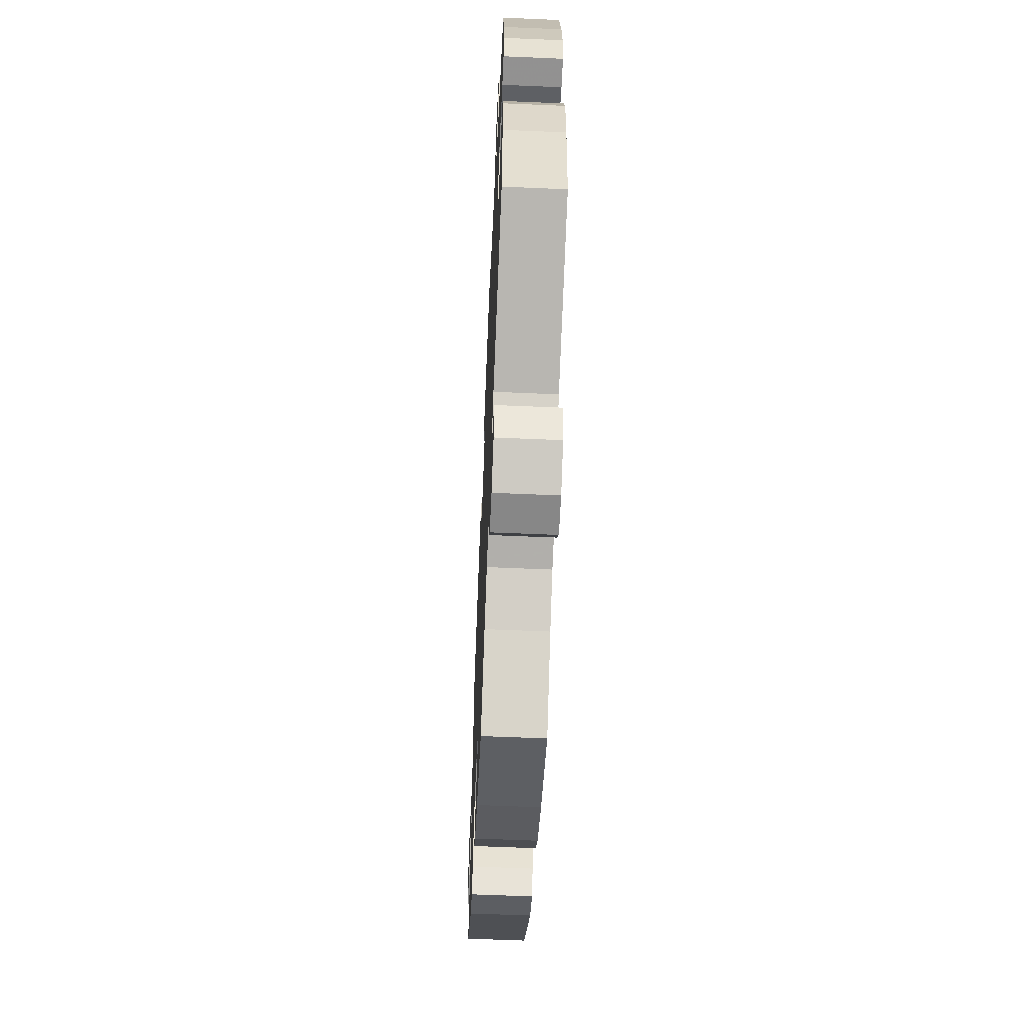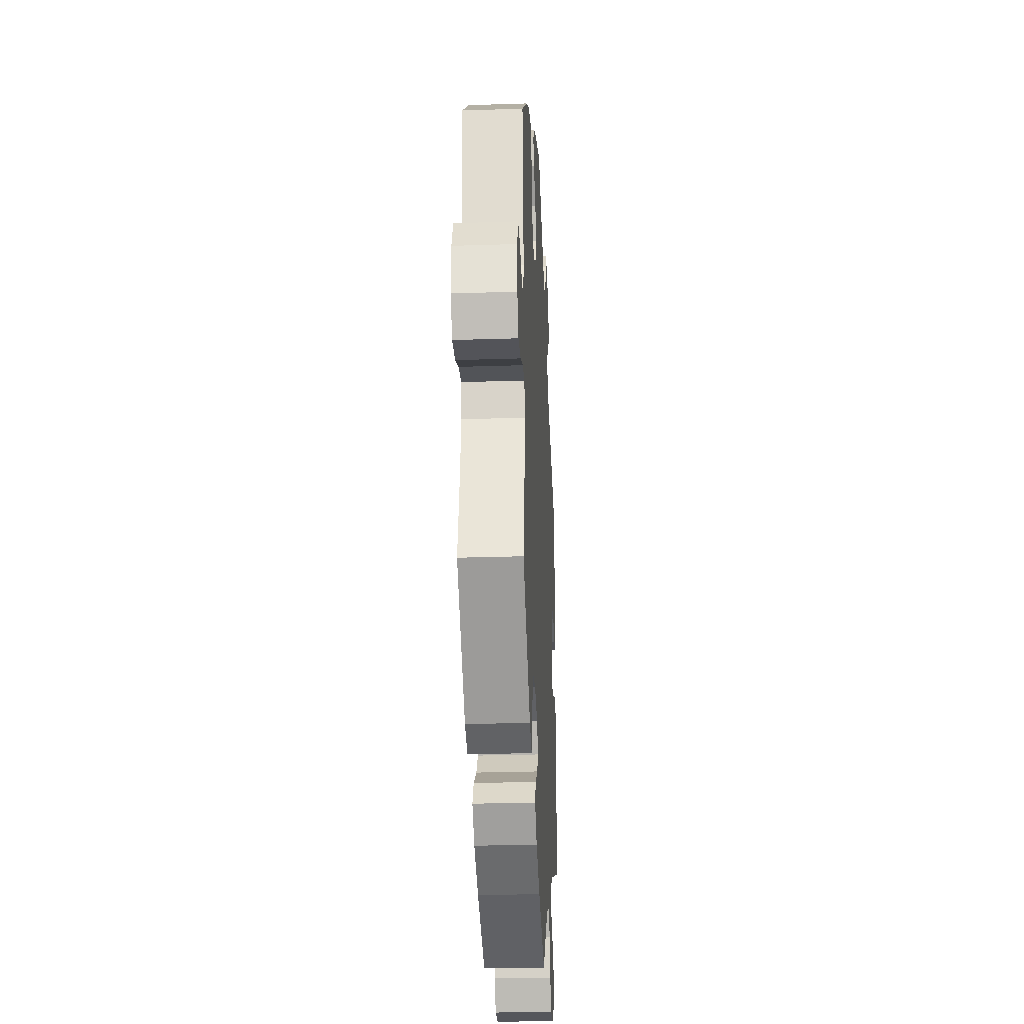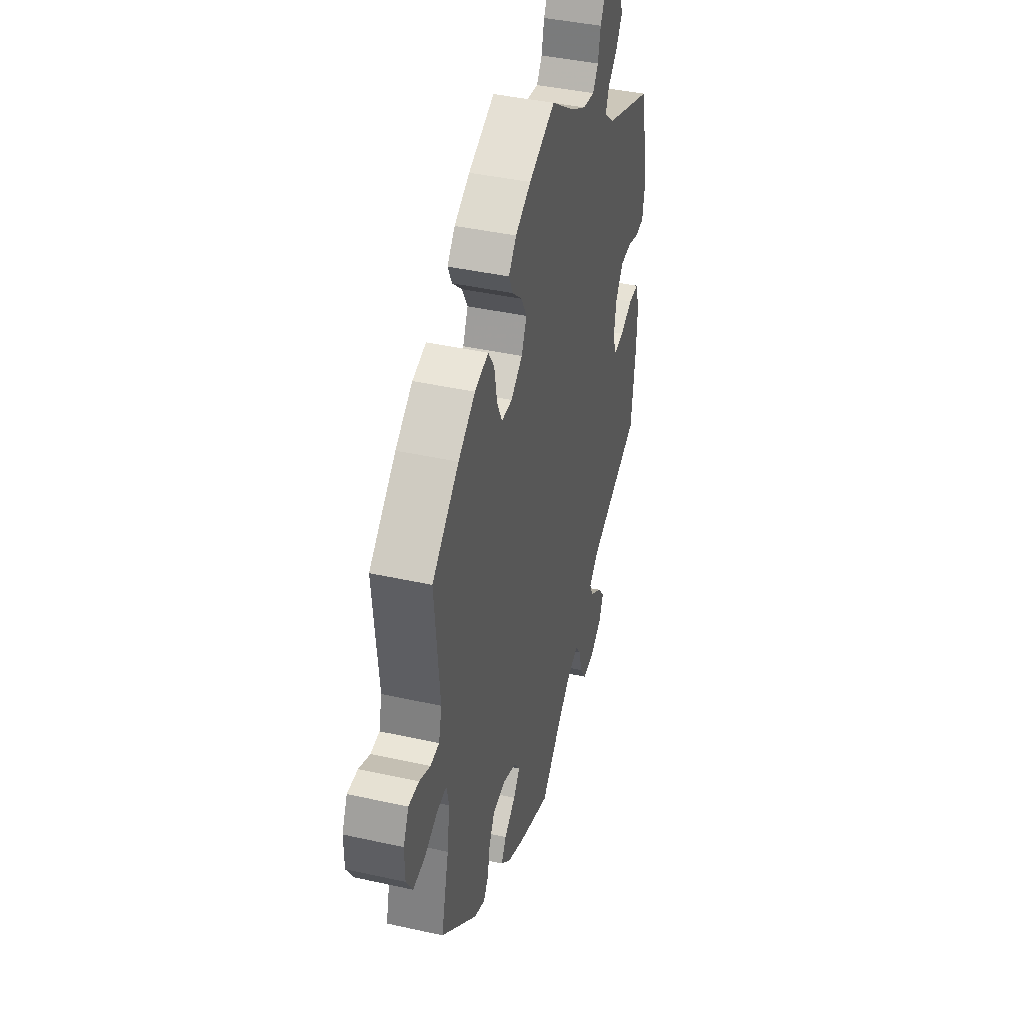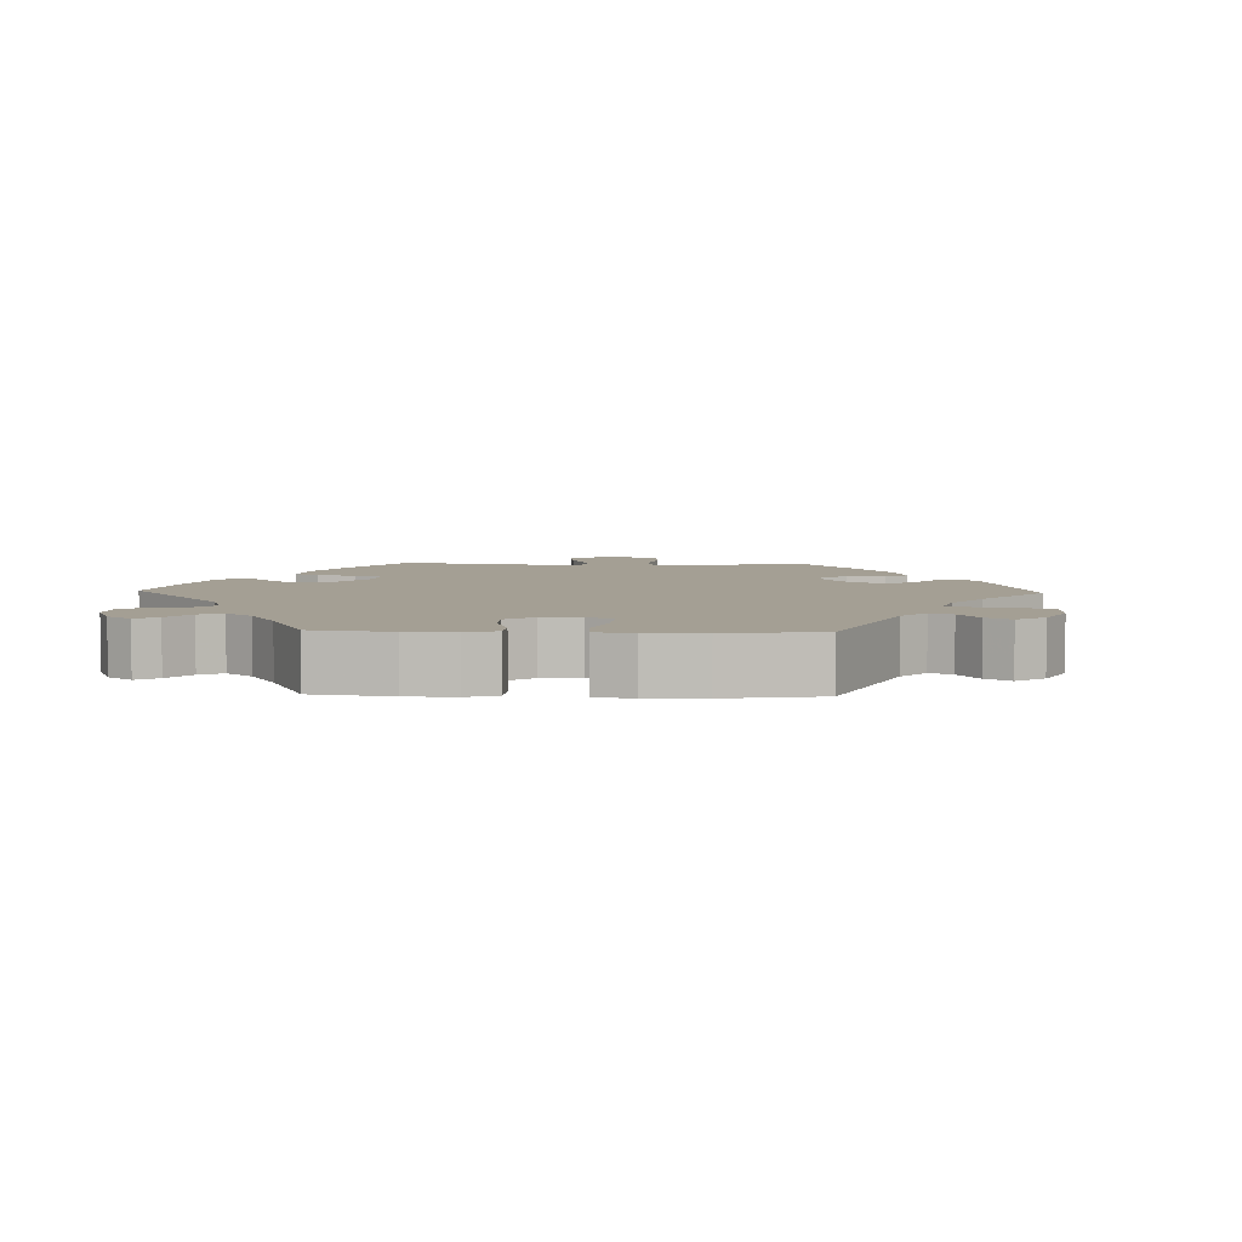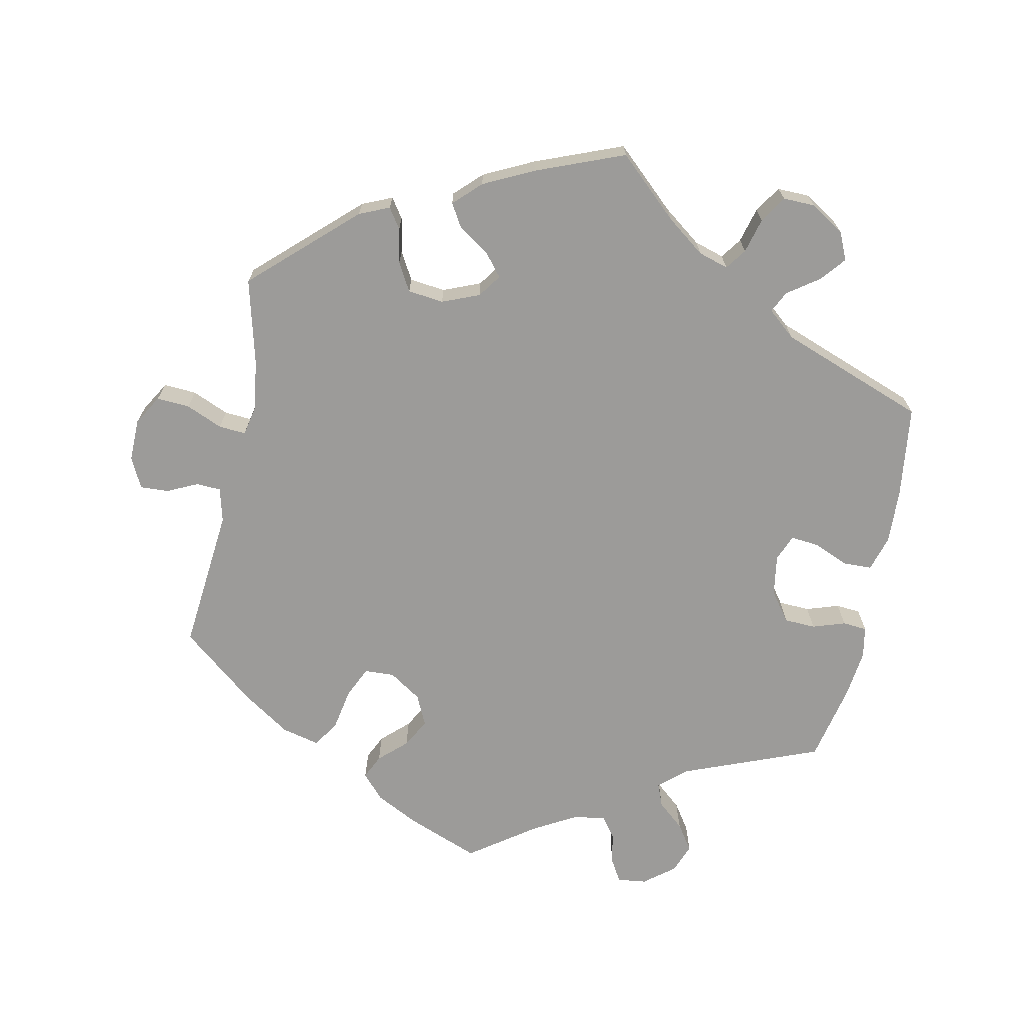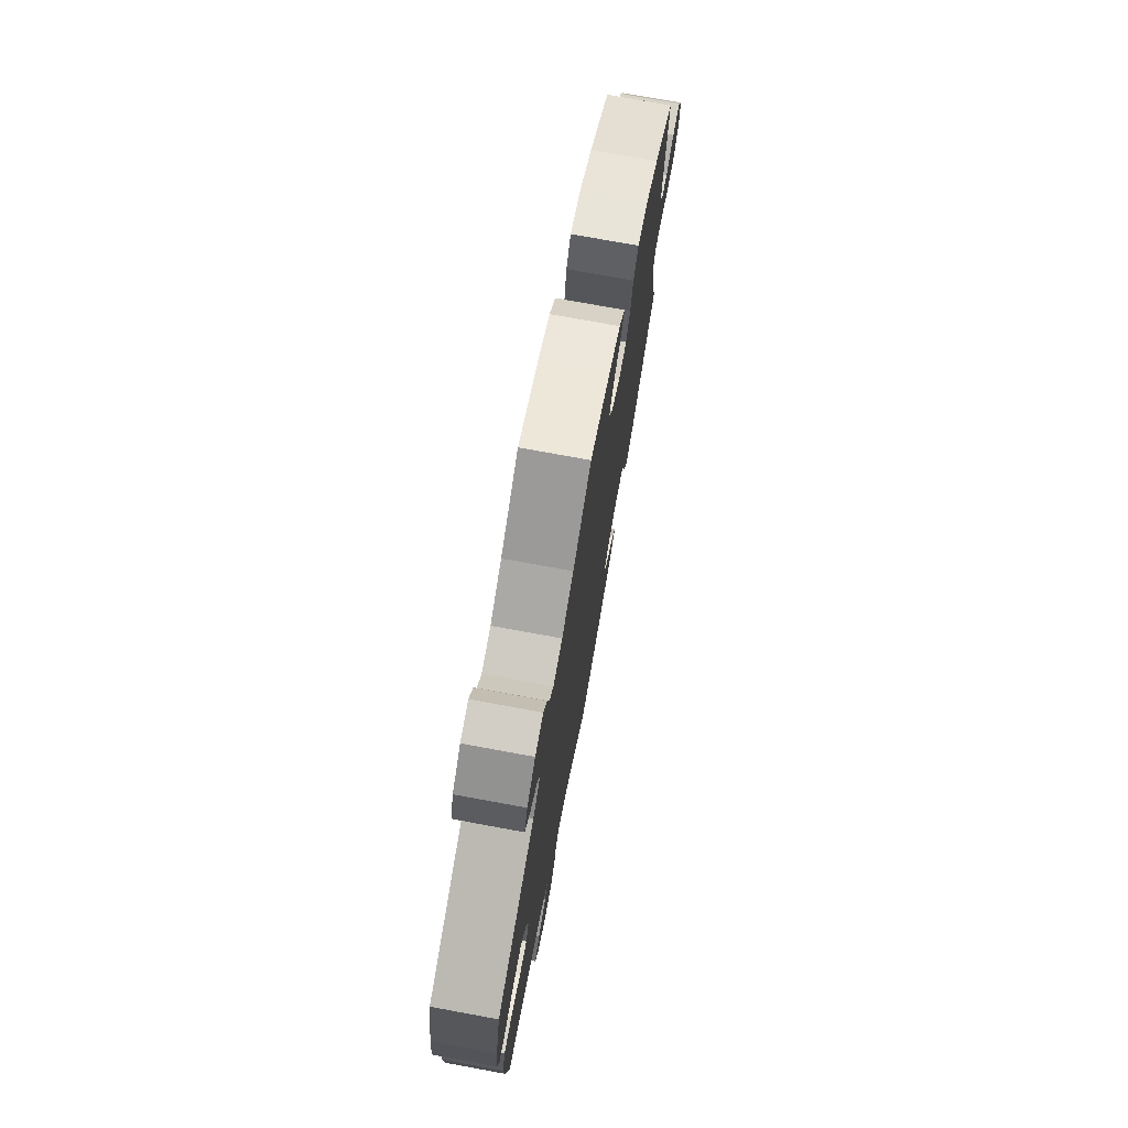
<metadata>
{"format":"obj","ext":"obj","renderer":"f3d","projection":"perspective","resolution":1024,"background":"white","views":[{"elev":-61.1,"azim":-92.5,"up":"+Z"},{"elev":-27.5,"azim":92.9,"up":"+Z"},{"elev":41.4,"azim":105.1,"up":"+Z"},{"elev":5.5,"azim":31.8,"up":"+Y"},{"elev":-69.7,"azim":168.5,"up":"+Y"},{"elev":74.9,"azim":-79.6,"up":"+Z"}]}
</metadata>
<code>
v 0.481 0.07 0.088
v 0.493 0.07 0.04
v 0.527 0.07 0.038
v 0.57 0.07 0.058
v 0.61 0.07 0.06
v 0.631 0.07 0.017
v 0.63 0.07 -0.042
v 0.605 0.07 -0.084
v 0.559 0.07 -0.081
v 0.508 0.07 -0.059
v 0.47 0.07 -0.056
v 0.461 0.07 -0.098
v 0.471 0.07 -0.169
v 0.501 0.07 -0.288
v 0.36 0.07 -0.418
v 0.318 0.07 -0.436
v 0.299 0.07 -0.408
v 0.29 0.07 -0.359
v 0.268 0.07 -0.32
v 0.218 0.07 -0.314
v 0.166 0.07 -0.335
v 0.143 0.07 -0.367
v 0.168 0.07 -0.398
v 0.212 0.07 -0.428
v 0.231 0.07 -0.46
v 0.194 0.07 -0.496
v 0.124 0.07 -0.53
v 0.001 0.07 -0.578
v -0.083 0.07 -0.5
v -0.136 0.07 -0.46
v -0.178 0.07 -0.447
v -0.199 0.07 -0.476
v -0.212 0.07 -0.525
v -0.236 0.07 -0.562
v -0.281 0.07 -0.561
v -0.328 0.07 -0.531
v -0.345 0.07 -0.492
v -0.317 0.07 -0.458
v -0.273 0.07 -0.427
v -0.258 0.07 -0.397
v -0.297 0.07 -0.364
v -0.501 0.07 -0.288
v -0.517 0.07 -0.16
v -0.52 0.07 -0.083
v -0.505 0.07 -0.033
v -0.465 0.07 -0.032
v -0.415 0.07 -0.053
v -0.376 0.07 -0.057
v -0.361 0.07 -0.02
v -0.37 0.07 0.037
v -0.4 0.07 0.078
v -0.444 0.07 0.08
v -0.49 0.07 0.065
v -0.524 0.07 0.068
v -0.532 0.07 0.112
v -0.524 0.07 0.178
v -0.5 0.07 0.289
v -0.308 0.07 0.364
v -0.27 0.07 0.397
v -0.283 0.07 0.43
v -0.32 0.07 0.462
v -0.345 0.07 0.499
v -0.329 0.07 0.54
v -0.287 0.07 0.573
v -0.246 0.07 0.578
v -0.228 0.07 0.547
v -0.218 0.07 0.501
v -0.197 0.07 0.472
v -0.151 0.07 0.48
v -0.092 0.07 0.513
v 0 0.07 0.578
v 0.102 0.07 0.538
v 0.162 0.07 0.507
v 0.192 0.07 0.473
v 0.176 0.07 0.439
v 0.138 0.07 0.404
v 0.116 0.07 0.364
v 0.136 0.07 0.321
v 0.181 0.07 0.291
v 0.223 0.07 0.293
v 0.243 0.07 0.336
v 0.254 0.07 0.395
v 0.278 0.07 0.432
v 0.331 0.07 0.419
v 0.397 0.07 0.375
v 0.501 0.07 0.29
v 0.481 0 0.088
v 0.493 0 0.04
v 0.527 0 0.038
v 0.57 0 0.058
v 0.61 0 0.06
v 0.631 0 0.017
v 0.63 0 -0.042
v 0.605 0 -0.084
v 0.559 0 -0.081
v 0.508 0 -0.059
v 0.47 0 -0.056
v 0.461 0 -0.098
v 0.471 0 -0.169
v 0.501 0 -0.288
v 0.36 0 -0.418
v 0.318 0 -0.436
v 0.299 0 -0.408
v 0.29 0 -0.359
v 0.268 0 -0.32
v 0.218 0 -0.314
v 0.166 0 -0.335
v 0.143 0 -0.367
v 0.168 0 -0.398
v 0.212 0 -0.428
v 0.231 0 -0.46
v 0.194 0 -0.496
v 0.124 0 -0.53
v 0.001 0 -0.578
v -0.083 0 -0.5
v -0.136 0 -0.46
v -0.178 0 -0.447
v -0.199 0 -0.476
v -0.212 0 -0.525
v -0.236 0 -0.562
v -0.281 0 -0.561
v -0.328 0 -0.531
v -0.345 0 -0.492
v -0.317 0 -0.458
v -0.273 0 -0.427
v -0.258 0 -0.397
v -0.297 0 -0.364
v -0.501 0 -0.288
v -0.517 0 -0.16
v -0.52 0 -0.083
v -0.505 0 -0.033
v -0.465 0 -0.032
v -0.415 0 -0.053
v -0.376 0 -0.057
v -0.361 0 -0.02
v -0.37 0 0.037
v -0.4 0 0.078
v -0.444 0 0.08
v -0.49 0 0.065
v -0.524 0 0.068
v -0.532 0 0.112
v -0.524 0 0.178
v -0.5 0 0.289
v -0.308 0 0.364
v -0.27 0 0.397
v -0.283 0 0.43
v -0.32 0 0.462
v -0.345 0 0.499
v -0.329 0 0.54
v -0.287 0 0.573
v -0.246 0 0.578
v -0.228 0 0.547
v -0.218 0 0.501
v -0.197 0 0.472
v -0.151 0 0.48
v -0.092 0 0.513
v 0 0 0.578
v 0.102 0 0.538
v 0.162 0 0.507
v 0.192 0 0.473
v 0.176 0 0.439
v 0.138 0 0.404
v 0.116 0 0.364
v 0.136 0 0.321
v 0.181 0 0.291
v 0.223 0 0.293
v 0.243 0 0.336
v 0.254 0 0.395
v 0.278 0 0.432
v 0.331 0 0.419
v 0.397 0 0.375
v 0.501 0 0.29
f 85 86 1
f 84 85 1 2
f 81 82 83 84
f 80 81 84 2
f 79 80 2
f 78 79 2
f 73 74 75 76
f 73 76 77
f 70 71 72 73
f 69 70 73 77
f 68 69 77 78
f 64 65 66 67
f 64 67 68
f 63 64 68
f 60 61 62 63
f 60 63 68
f 59 60 68 78
f 55 56 57 58
f 52 53 54 55
f 51 52 55 58
f 50 51 58 59
f 44 45 46 47
f 44 47 48
f 41 42 43 44
f 40 41 44 48
f 36 37 38 39
f 34 35 36 39
f 32 33 34 39
f 31 32 39 40
f 30 31 40 48
f 26 27 28 29
f 23 24 25 26
f 22 23 26 29
f 21 22 29 30
f 15 16 17 18
f 13 14 15 18
f 12 13 18 19
f 11 12 19 20
f 7 8 9 10
f 7 10 11
f 6 7 11
f 3 4 5 6
f 2 3 6 11
f 49 50 59 78
f 21 30 48 49
f 20 21 49 78
f 2 11 20 78
f 87 172 171
f 88 87 171 170
f 170 169 168 167
f 88 170 167 166
f 88 166 165
f 88 165 164
f 162 161 160 159
f 163 162 159
f 159 158 157 156
f 163 159 156 155
f 164 163 155 154
f 153 152 151 150
f 154 153 150
f 154 150 149
f 149 148 147 146
f 154 149 146
f 164 154 146 145
f 144 143 142 141
f 141 140 139 138
f 144 141 138 137
f 145 144 137 136
f 133 132 131 130
f 134 133 130
f 130 129 128 127
f 134 130 127 126
f 125 124 123 122
f 125 122 121 120
f 125 120 119 118
f 126 125 118 117
f 134 126 117 116
f 115 114 113 112
f 112 111 110 109
f 115 112 109 108
f 116 115 108 107
f 104 103 102 101
f 104 101 100 99
f 105 104 99 98
f 106 105 98 97
f 96 95 94 93
f 97 96 93
f 97 93 92
f 92 91 90 89
f 97 92 89 88
f 164 145 136 135
f 135 134 116 107
f 164 135 107 106
f 164 106 97 88
f 1 87 88 2
f 2 88 89 3
f 3 89 90 4
f 4 90 91 5
f 5 91 92 6
f 6 92 93 7
f 7 93 94 8
f 8 94 95 9
f 9 95 96 10
f 10 96 97 11
f 11 97 98 12
f 12 98 99 13
f 13 99 100 14
f 14 100 101 15
f 15 101 102 16
f 16 102 103 17
f 17 103 104 18
f 18 104 105 19
f 19 105 106 20
f 20 106 107 21
f 21 107 108 22
f 22 108 109 23
f 23 109 110 24
f 24 110 111 25
f 25 111 112 26
f 26 112 113 27
f 27 113 114 28
f 28 114 115 29
f 29 115 116 30
f 30 116 117 31
f 31 117 118 32
f 32 118 119 33
f 33 119 120 34
f 34 120 121 35
f 35 121 122 36
f 36 122 123 37
f 37 123 124 38
f 38 124 125 39
f 39 125 126 40
f 40 126 127 41
f 41 127 128 42
f 42 128 129 43
f 43 129 130 44
f 44 130 131 45
f 45 131 132 46
f 46 132 133 47
f 47 133 134 48
f 48 134 135 49
f 49 135 136 50
f 50 136 137 51
f 51 137 138 52
f 52 138 139 53
f 53 139 140 54
f 54 140 141 55
f 55 141 142 56
f 56 142 143 57
f 57 143 144 58
f 58 144 145 59
f 59 145 146 60
f 60 146 147 61
f 61 147 148 62
f 62 148 149 63
f 63 149 150 64
f 64 150 151 65
f 65 151 152 66
f 66 152 153 67
f 67 153 154 68
f 68 154 155 69
f 69 155 156 70
f 70 156 157 71
f 71 157 158 72
f 72 158 159 73
f 73 159 160 74
f 74 160 161 75
f 75 161 162 76
f 76 162 163 77
f 77 163 164 78
f 78 164 165 79
f 79 165 166 80
f 80 166 167 81
f 81 167 168 82
f 82 168 169 83
f 83 169 170 84
f 84 170 171 85
f 85 171 172 86
f 86 172 87 1

</code>
